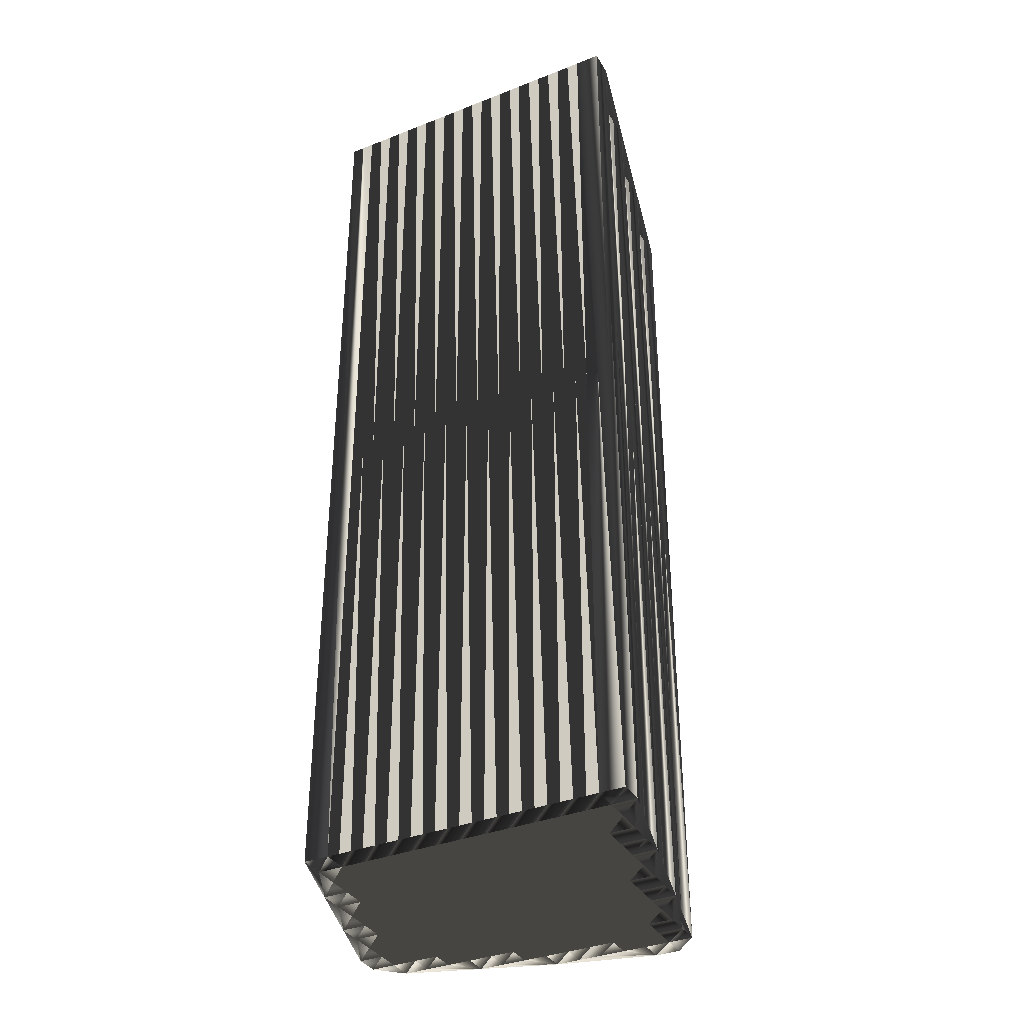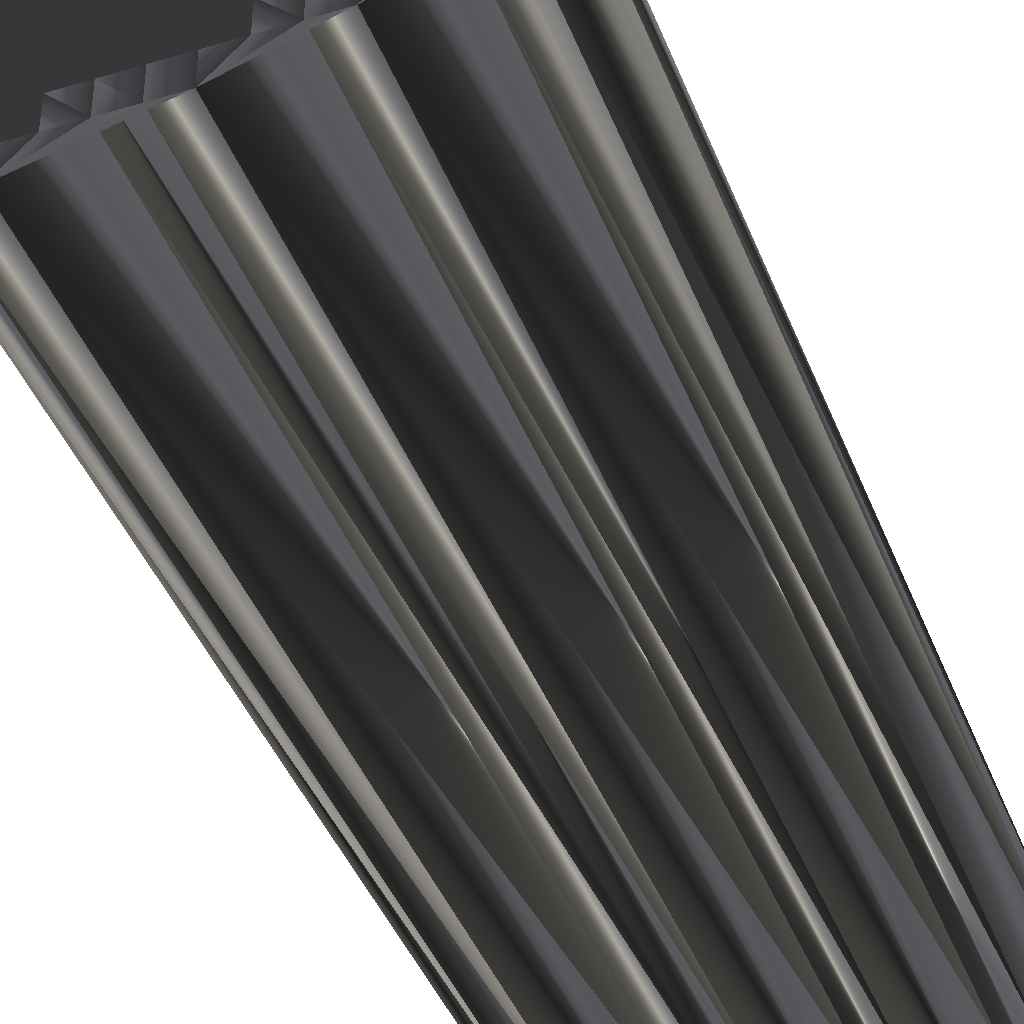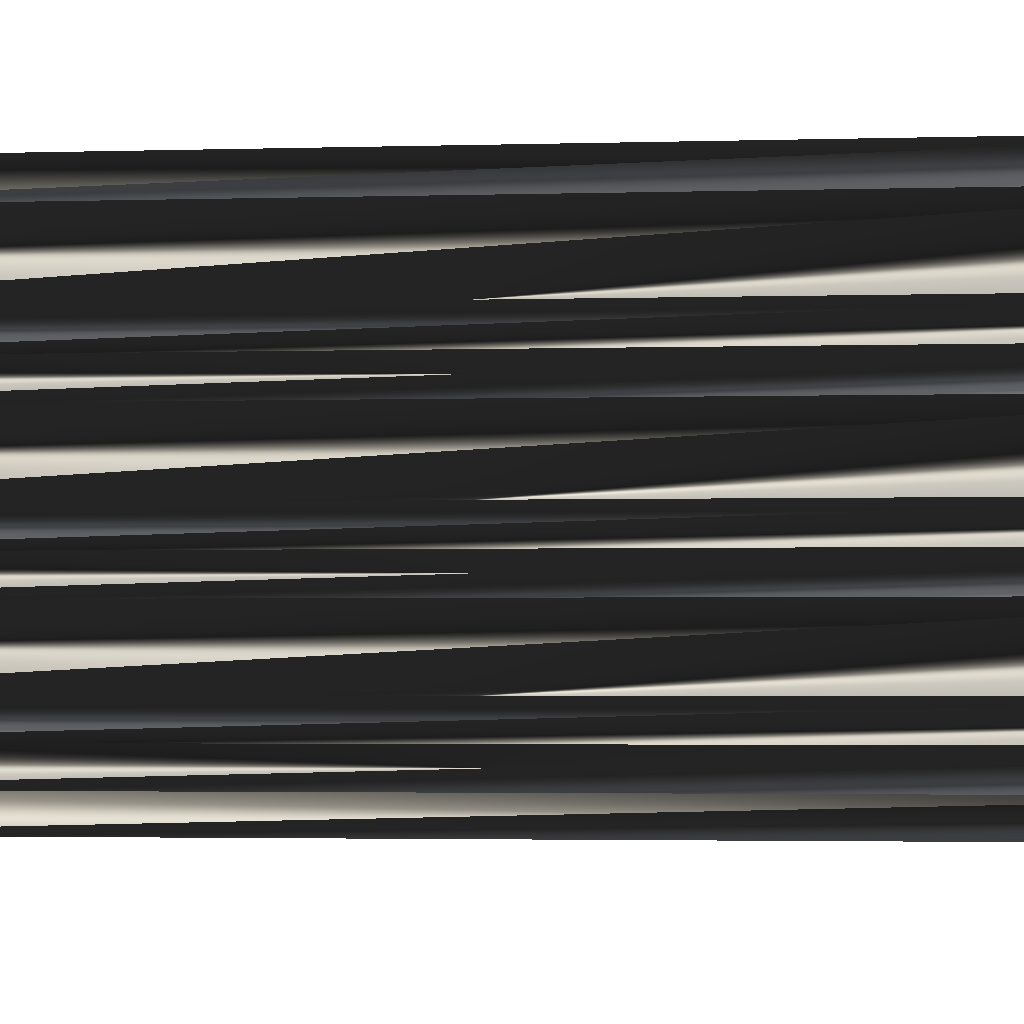
<metadata>
{"format":"obj","ext":"obj","renderer":"f3d","projection":"perspective","resolution":1024,"background":"white","views":[{"elev":-35.8,"azim":-152.7,"up":"+Z"},{"elev":-41.4,"azim":20.1,"up":"+Y"},{"elev":-2.4,"azim":-83.1,"up":"+Y"}]}
</metadata>
<code>
v 8.566 293 0
v 8.566 293.8 0
v 9.366 289.8 0
v 9.366 290.6 0
v 9.366 291.4 0
v 9.366 292.2 0
v 9.366 293 0
v 9.366 293.8 0
v 10.17 286.6 0
v 10.17 287.4 0
v 10.17 288.2 0
v 10.17 289 0
v 10.17 289.8 0
v 10.17 290.6 0
v 10.17 291.4 0
v 10.17 292.2 0
v 10.17 293 0
v 10.17 293.8 0
v 10.97 283.4 0
v 10.97 284.2 0
v 10.97 285 0
v 10.97 285.8 0
v 10.97 286.6 0
v 10.97 287.4 0
v 10.97 288.2 0
v 10.97 289 0
v 10.97 289.8 0
v 10.97 290.6 0
v 10.97 291.4 0
v 10.97 292.2 0
v 10.97 293 0
v 10.97 293.8 0
v 11.77 282.6 0
v 11.77 283.4 0
v 11.77 284.2 0
v 11.77 285 0
v 11.77 285.8 0
v 11.77 286.6 0
v 11.77 287.4 0
v 11.77 288.2 0
v 11.77 289 0
v 11.77 289.8 0
v 11.77 290.6 0
v 11.77 291.4 0
v 11.77 292.2 0
v 11.77 293 0
v 11.77 293.8 0
v 12.57 282.6 0
v 12.57 283.4 0
v 12.57 284.2 0
v 12.57 285 0
v 12.57 285.8 0
v 12.57 286.6 0
v 12.57 287.4 0
v 12.57 288.2 0
v 12.57 289 0
v 12.57 289.8 0
v 12.57 290.6 0
v 12.57 291.4 0
v 12.57 292.2 0
v 12.57 293 0
v 12.57 293.8 0
v 13.37 283.4 0
v 13.37 284.2 0
v 13.37 285 0
v 13.37 285.8 0
v 13.37 286.6 0
v 13.37 287.4 0
v 13.37 288.2 0
v 13.37 289 0
v 13.37 289.8 0
v 13.37 290.6 0
v 13.37 291.4 0
v 13.37 292.2 0
v 13.37 293 0
v 13.37 293.8 0
v 14.17 283.4 0
v 14.17 284.2 0
v 14.17 285 0
v 14.17 285.8 0
v 14.17 286.6 0
v 14.17 287.4 0
v 14.17 288.2 0
v 14.17 289 0
v 14.17 289.8 0
v 14.17 290.6 0
v 14.17 291.4 0
v 14.17 292.2 0
v 14.17 293 0
v 14.17 293.8 0
v 14.97 283.4 0
v 14.97 284.2 0
v 14.97 285 0
v 14.97 285.8 0
v 14.97 286.6 0
v 14.97 287.4 0
v 14.97 288.2 0
v 14.97 289 0
v 14.97 289.8 0
v 14.97 290.6 0
v 14.97 291.4 0
v 14.97 292.2 0
v 14.97 293 0
v 14.97 293.8 0
v 15.77 283.4 0
v 15.77 284.2 0
v 15.77 285 0
v 15.77 285.8 0
v 15.77 286.6 0
v 15.77 287.4 0
v 15.77 288.2 0
v 15.77 289 0
v 15.77 289.8 0
v 15.77 290.6 0
v 15.77 291.4 0
v 15.77 292.2 0
v 15.77 293 0
v 15.77 293.8 0
v 16.57 284.2 0
v 16.57 285 0
v 16.57 285.8 0
v 16.57 286.6 0
v 16.57 287.4 0
v 16.57 288.2 0
v 16.57 289 0
v 16.57 289.8 0
v 16.57 290.6 0
v 16.57 291.4 0
v 16.57 292.2 0
v 16.57 293 0
v 16.57 293.8 0
v 17.37 284.2 0
v 17.37 285 0
v 17.37 285.8 0
v 17.37 286.6 0
v 17.37 287.4 0
v 17.37 288.2 0
v 17.37 289 0
v 17.37 289.8 0
v 17.37 290.6 0
v 17.37 291.4 0
v 17.37 292.2 0
v 17.37 293 0
v 17.37 293.8 0
v 18.17 284.2 0
v 18.17 285 0
v 18.17 285.8 0
v 18.17 286.6 0
v 18.17 287.4 0
v 18.17 288.2 0
v 18.17 289 0
v 18.17 289.8 0
v 18.17 290.6 0
v 18.17 291.4 0
v 18.17 292.2 0
v 18.17 293 0
v 18.17 293.8 0
v 18.97 285 0
v 18.97 285.8 0
v 18.97 286.6 0
v 18.97 287.4 0
v 18.97 288.2 0
v 18.97 289 0
v 18.97 289.8 0
v 18.97 290.6 0
v 18.97 291.4 0
v 18.97 292.2 0
v 18.97 293 0
v 18.97 293.8 0
v 19.77 285 0
v 19.77 285.8 0
v 19.77 286.6 0
v 19.77 287.4 0
v 19.77 288.2 0
v 19.77 289 0
v 19.77 289.8 0
v 19.77 290.6 0
v 19.77 291.4 0
v 20.57 285 0
v 20.57 285.8 0
v 20.57 286.6 0
v 20.57 287.4 0
v 20.57 288.2 0
v 20.57 289 0
v 21.37 285.8 0
v 21.37 286.6 0
v 8.566 293 30
v 8.566 293.8 30
v 9.366 289.8 30
v 9.366 290.6 30
v 9.366 291.4 30
v 9.366 292.2 30
v 9.366 293 30
v 9.366 293.8 30
v 10.17 286.6 30
v 10.17 287.4 30
v 10.17 288.2 30
v 10.17 289 30
v 10.17 289.8 30
v 10.17 290.6 30
v 10.17 291.4 30
v 10.17 292.2 30
v 10.17 293 30
v 10.17 293.8 30
v 10.97 283.4 30
v 10.97 284.2 30
v 10.97 285 30
v 10.97 285.8 30
v 10.97 286.6 30
v 10.97 287.4 30
v 10.97 288.2 30
v 10.97 289 30
v 10.97 289.8 30
v 10.97 290.6 30
v 10.97 291.4 30
v 10.97 292.2 30
v 10.97 293 30
v 10.97 293.8 30
v 11.77 282.6 30
v 11.77 283.4 30
v 11.77 284.2 30
v 11.77 285 30
v 11.77 285.8 30
v 11.77 286.6 30
v 11.77 287.4 30
v 11.77 288.2 30
v 11.77 289 30
v 11.77 289.8 30
v 11.77 290.6 30
v 11.77 291.4 30
v 11.77 292.2 30
v 11.77 293 30
v 11.77 293.8 30
v 12.57 282.6 30
v 12.57 283.4 30
v 12.57 284.2 30
v 12.57 285 30
v 12.57 285.8 30
v 12.57 286.6 30
v 12.57 287.4 30
v 12.57 288.2 30
v 12.57 289 30
v 12.57 289.8 30
v 12.57 290.6 30
v 12.57 291.4 30
v 12.57 292.2 30
v 12.57 293 30
v 12.57 293.8 30
v 13.37 283.4 30
v 13.37 284.2 30
v 13.37 285 30
v 13.37 285.8 30
v 13.37 286.6 30
v 13.37 287.4 30
v 13.37 288.2 30
v 13.37 289 30
v 13.37 289.8 30
v 13.37 290.6 30
v 13.37 291.4 30
v 13.37 292.2 30
v 13.37 293 30
v 13.37 293.8 30
v 14.17 283.4 30
v 14.17 284.2 30
v 14.17 285 30
v 14.17 285.8 30
v 14.17 286.6 30
v 14.17 287.4 30
v 14.17 288.2 30
v 14.17 289 30
v 14.17 289.8 30
v 14.17 290.6 30
v 14.17 291.4 30
v 14.17 292.2 30
v 14.17 293 30
v 14.17 293.8 30
v 14.97 283.4 30
v 14.97 284.2 30
v 14.97 285 30
v 14.97 285.8 30
v 14.97 286.6 30
v 14.97 287.4 30
v 14.97 288.2 30
v 14.97 289 30
v 14.97 289.8 30
v 14.97 290.6 30
v 14.97 291.4 30
v 14.97 292.2 30
v 14.97 293 30
v 14.97 293.8 30
v 15.77 283.4 30
v 15.77 284.2 30
v 15.77 285 30
v 15.77 285.8 30
v 15.77 286.6 30
v 15.77 287.4 30
v 15.77 288.2 30
v 15.77 289 30
v 15.77 289.8 30
v 15.77 290.6 30
v 15.77 291.4 30
v 15.77 292.2 30
v 15.77 293 30
v 15.77 293.8 30
v 16.57 284.2 30
v 16.57 285 30
v 16.57 285.8 30
v 16.57 286.6 30
v 16.57 287.4 30
v 16.57 288.2 30
v 16.57 289 30
v 16.57 289.8 30
v 16.57 290.6 30
v 16.57 291.4 30
v 16.57 292.2 30
v 16.57 293 30
v 16.57 293.8 30
v 17.37 284.2 30
v 17.37 285 30
v 17.37 285.8 30
v 17.37 286.6 30
v 17.37 287.4 30
v 17.37 288.2 30
v 17.37 289 30
v 17.37 289.8 30
v 17.37 290.6 30
v 17.37 291.4 30
v 17.37 292.2 30
v 17.37 293 30
v 17.37 293.8 30
v 18.17 284.2 30
v 18.17 285 30
v 18.17 285.8 30
v 18.17 286.6 30
v 18.17 287.4 30
v 18.17 288.2 30
v 18.17 289 30
v 18.17 289.8 30
v 18.17 290.6 30
v 18.17 291.4 30
v 18.17 292.2 30
v 18.17 293 30
v 18.17 293.8 30
v 18.97 285 30
v 18.97 285.8 30
v 18.97 286.6 30
v 18.97 287.4 30
v 18.97 288.2 30
v 18.97 289 30
v 18.97 289.8 30
v 18.97 290.6 30
v 18.97 291.4 30
v 18.97 292.2 30
v 18.97 293 30
v 18.97 293.8 30
v 19.77 285 30
v 19.77 285.8 30
v 19.77 286.6 30
v 19.77 287.4 30
v 19.77 288.2 30
v 19.77 289 30
v 19.77 289.8 30
v 19.77 290.6 30
v 19.77 291.4 30
v 20.57 285 30
v 20.57 285.8 30
v 20.57 286.6 30
v 20.57 287.4 30
v 20.57 288.2 30
v 20.57 289 30
v 21.37 285.8 30
v 21.37 286.6 30
f 52 38 37
f 52 53 38
f 38 39 24
f 36 22 21
f 14 13 27
f 43 42 57
f 156 144 143
f 68 55 54
f 140 152 153
f 99 112 113
f 50 51 36
f 101 88 87
f 81 95 82
f 22 23 9
f 51 37 36
f 93 94 80
f 125 138 126
f 35 50 36
f 65 79 66
f 20 35 21
f 63 77 64
f 54 53 67
f 64 77 78
f 79 93 80
f 79 92 93
f 94 107 108
f 94 108 95
f 80 81 67
f 111 110 123
f 60 59 73
f 65 78 79
f 66 80 67
f 95 96 82
f 56 55 69
f 14 15 5
f 10 11 3
f 17 8 7
f 28 14 27
f 6 1 5
f 29 16 15
f 7 2 1
f 44 59 45
f 43 57 58
f 62 61 75
f 71 72 58
f 25 26 12
f 68 69 55
f 53 39 38
f 85 99 86
f 101 100 114
f 114 115 101
f 99 100 86
f 139 140 127
f 126 114 113
f 128 127 140
f 73 87 74
f 115 116 102
f 122 121 134
f 103 89 102
f 126 127 114
f 152 140 139
f 154 165 166
f 114 127 115
f 141 154 142
f 155 143 142
f 151 152 139
f 150 161 162
f 48 77 63
f 178 167 166
f 152 163 164
f 113 125 126
f 151 150 162
f 164 165 153
f 91 105 92
f 92 106 93
f 123 135 136
f 98 111 112
f 146 147 134
f 48 49 34
f 159 171 160
f 126 138 139
f 170 171 159
f 158 146 145
f 21 35 36
f 21 9 20
f 20 19 34
f 19 20 9
f 37 23 22
f 22 9 21
f 20 34 35
f 78 65 64
f 38 23 37
f 37 22 36
f 34 49 35
f 19 33 34
f 34 33 48
f 48 105 91
f 78 77 91
f 48 63 49
f 50 63 64
f 35 49 50
f 50 49 63
f 48 91 77
f 78 91 92
f 78 92 79
f 79 80 66
f 93 107 94
f 94 95 81
f 50 64 51
f 51 52 37
f 51 65 52
f 53 66 67
f 66 52 65
f 65 51 64
f 67 68 54
f 27 26 41
f 67 81 68
f 68 82 69
f 83 97 84
f 71 58 57
f 80 94 81
f 81 82 68
f 70 83 84
f 99 98 112
f 85 98 99
f 100 113 114
f 41 55 56
f 98 85 84
f 56 69 70
f 70 69 83
f 69 82 83
f 83 82 96
f 54 55 40
f 11 25 12
f 39 54 40
f 40 55 41
f 39 40 25
f 23 10 9
f 52 66 53
f 53 54 39
f 24 11 10
f 3 11 12
f 38 24 23
f 23 24 10
f 24 25 11
f 4 13 14
f 24 39 25
f 26 40 41
f 27 13 26
f 26 25 40
f 9 10 3
f 3 13 4
f 7 1 6
f 3 12 13
f 13 12 26
f 28 42 43
f 28 15 14
f 45 31 30
f 43 29 28
f 45 60 46
f 44 30 29
f 4 14 5
f 8 2 7
f 30 16 29
f 29 15 28
f 5 15 6
f 17 16 30
f 18 8 17
f 16 7 6
f 3 4 1
f 1 4 5
f 18 17 31
f 32 31 46
f 58 59 44
f 17 7 16
f 16 6 15
f 32 18 31
f 31 17 30
f 46 31 45
f 45 30 44
f 73 74 60
f 60 74 61
f 47 46 61
f 61 46 60
f 32 46 47
f 47 61 62
f 88 75 74
f 76 62 75
f 89 76 75
f 74 87 88
f 74 75 61
f 88 102 89
f 88 89 75
f 88 101 102
f 89 90 76
f 44 43 58
f 84 71 70
f 73 86 87
f 87 86 100
f 44 29 43
f 42 28 27
f 58 72 59
f 59 60 45
f 27 41 42
f 42 41 56
f 42 56 57
f 57 56 70
f 86 73 72
f 71 57 70
f 71 85 72
f 72 73 59
f 86 72 85
f 85 71 84
f 84 97 98
f 98 97 111
f 112 111 124
f 112 125 113
f 123 122 135
f 137 124 136
f 112 124 125
f 149 136 148
f 140 141 128
f 118 130 131
f 140 153 141
f 141 142 129
f 99 113 100
f 100 101 87
f 126 139 127
f 127 128 115
f 101 115 102
f 129 117 116
f 102 116 103
f 103 90 89
f 104 90 103
f 117 104 103
f 131 130 143
f 117 118 104
f 130 118 117
f 115 128 116
f 116 117 103
f 116 128 129
f 129 128 141
f 117 129 130
f 130 129 142
f 141 153 154
f 142 143 130
f 155 167 156
f 155 156 143
f 144 131 143
f 156 167 168
f 156 157 144
f 157 156 168
f 157 168 169
f 155 154 166
f 176 165 164
f 155 166 167
f 177 166 165
f 169 168 178
f 178 168 167
f 184 178 177
f 176 177 165
f 176 184 177
f 177 178 166
f 151 163 152
f 152 164 153
f 155 142 154
f 154 153 165
f 125 124 137
f 138 151 139
f 163 174 175
f 150 151 138
f 174 182 183
f 163 175 164
f 184 176 175
f 175 176 164
f 182 181 186
f 183 184 175
f 173 161 172
f 174 183 175
f 174 173 182
f 179 180 171
f 181 182 173
f 137 149 150
f 184 183 186
f 186 183 182
f 161 149 160
f 159 148 147
f 160 172 161
f 151 162 163
f 161 173 162
f 162 174 163
f 174 162 173
f 173 172 181
f 149 137 136
f 96 109 110
f 150 138 137
f 137 138 125
f 97 83 96
f 109 95 108
f 97 96 110
f 109 96 95
f 111 97 110
f 121 108 120
f 136 124 123
f 123 124 111
f 123 110 122
f 133 120 132
f 134 121 133
f 135 148 136
f 148 160 149
f 149 161 150
f 132 145 133
f 122 134 135
f 133 146 134
f 134 147 135
f 108 121 109
f 109 122 110
f 122 109 121
f 121 120 133
f 108 107 120
f 92 105 106
f 107 119 120
f 105 119 106
f 93 106 107
f 107 106 119
f 105 132 119
f 119 132 120
f 145 179 170
f 145 132 105
f 158 159 147
f 146 133 145
f 146 158 147
f 147 148 135
f 158 170 159
f 159 160 148
f 180 172 171
f 171 172 160
f 185 186 181
f 179 171 170
f 170 158 145
f 180 185 181
f 179 185 180
f 180 181 172
f 224 238 223
f 239 238 224
f 225 224 210
f 208 222 207
f 199 200 213
f 228 229 243
f 330 342 329
f 241 254 240
f 338 326 339
f 298 285 299
f 237 236 222
f 274 287 273
f 281 267 268
f 209 208 195
f 223 237 222
f 280 279 266
f 324 311 312
f 236 221 222
f 265 251 252
f 221 206 207
f 263 249 250
f 239 240 253
f 263 250 264
f 279 265 266
f 278 265 279
f 293 280 294
f 294 280 281
f 267 266 253
f 296 297 309
f 245 246 259
f 264 251 265
f 266 252 253
f 282 281 268
f 241 242 255
f 201 200 191
f 197 196 189
f 194 203 193
f 200 214 213
f 187 192 191
f 202 215 201
f 188 193 187
f 245 230 231
f 243 229 244
f 247 248 261
f 258 257 244
f 212 211 198
f 255 254 241
f 225 239 224
f 285 271 272
f 286 287 300
f 301 300 287
f 286 285 272
f 326 325 313
f 300 312 299
f 313 314 326
f 273 259 260
f 302 301 288
f 307 308 320
f 275 289 288
f 313 312 300
f 326 338 325
f 351 340 352
f 313 300 301
f 340 327 328
f 329 341 328
f 338 337 325
f 347 336 348
f 263 234 249
f 353 364 352
f 349 338 350
f 311 299 312
f 336 337 348
f 351 350 339
f 291 277 278
f 292 278 279
f 321 309 322
f 297 284 298
f 333 332 320
f 235 234 220
f 357 345 346
f 324 312 325
f 357 356 345
f 332 344 331
f 221 207 222
f 195 207 206
f 205 206 220
f 206 205 195
f 209 223 208
f 195 208 207
f 220 206 221
f 251 264 250
f 209 224 223
f 208 223 222
f 235 220 221
f 219 205 220
f 219 220 234
f 291 234 277
f 263 264 277
f 249 234 235
f 249 236 250
f 235 221 236
f 235 236 249
f 277 234 263
f 277 264 278
f 278 264 265
f 266 265 252
f 293 279 280
f 281 280 267
f 250 236 237
f 238 237 223
f 251 237 238
f 252 239 253
f 238 252 251
f 237 251 250
f 254 253 240
f 212 213 227
f 267 253 254
f 268 254 255
f 283 269 270
f 244 257 243
f 280 266 267
f 268 267 254
f 269 256 270
f 284 285 298
f 284 271 285
f 299 286 300
f 241 227 242
f 271 284 270
f 255 242 256
f 255 256 269
f 268 255 269
f 268 269 282
f 241 240 226
f 211 197 198
f 240 225 226
f 241 226 227
f 226 225 211
f 196 209 195
f 252 238 239
f 240 239 225
f 197 210 196
f 197 189 198
f 210 224 209
f 210 209 196
f 211 210 197
f 199 190 200
f 225 210 211
f 226 212 227
f 199 213 212
f 211 212 226
f 196 195 189
f 199 189 190
f 187 193 192
f 198 189 199
f 198 199 212
f 228 214 229
f 201 214 200
f 217 231 216
f 215 229 214
f 246 231 232
f 216 230 215
f 200 190 191
f 188 194 193
f 202 216 215
f 201 215 214
f 201 191 192
f 202 203 216
f 194 204 203
f 193 202 192
f 190 189 187
f 190 187 191
f 203 204 217
f 217 218 232
f 245 244 230
f 193 203 202
f 192 202 201
f 204 218 217
f 203 217 216
f 217 232 231
f 216 231 230
f 260 259 246
f 260 246 247
f 232 233 247
f 232 247 246
f 232 218 233
f 247 233 248
f 261 274 260
f 248 262 261
f 262 275 261
f 273 260 274
f 261 260 247
f 288 274 275
f 275 274 261
f 287 274 288
f 276 275 262
f 229 230 244
f 257 270 256
f 272 259 273
f 272 273 286
f 215 230 229
f 214 228 213
f 258 244 245
f 246 245 231
f 227 213 228
f 227 228 242
f 242 228 243
f 242 243 256
f 259 272 258
f 243 257 256
f 271 257 258
f 259 258 245
f 258 272 271
f 257 271 270
f 283 270 284
f 283 284 297
f 297 298 310
f 311 298 299
f 308 309 321
f 310 323 322
f 310 298 311
f 322 335 334
f 327 326 314
f 316 304 317
f 339 326 327
f 328 327 315
f 299 285 286
f 287 286 273
f 325 312 313
f 314 313 301
f 301 287 288
f 303 315 302
f 302 288 289
f 276 289 275
f 276 290 289
f 290 303 289
f 316 317 329
f 304 303 290
f 304 316 303
f 314 301 302
f 303 302 289
f 314 302 315
f 314 315 327
f 315 303 316
f 315 316 328
f 339 327 340
f 329 328 316
f 353 341 342
f 342 341 329
f 317 330 329
f 353 342 354
f 343 342 330
f 342 343 354
f 354 343 355
f 340 341 352
f 351 362 350
f 352 341 353
f 352 363 351
f 354 355 364
f 354 364 353
f 364 370 363
f 363 362 351
f 370 362 363
f 364 363 352
f 349 337 338
f 350 338 339
f 328 341 340
f 339 340 351
f 310 311 323
f 337 324 325
f 360 349 361
f 337 336 324
f 368 360 369
f 361 349 350
f 362 370 361
f 362 361 350
f 367 368 372
f 370 369 361
f 347 359 358
f 369 360 361
f 359 360 368
f 366 365 357
f 368 367 359
f 335 323 336
f 369 370 372
f 369 372 368
f 335 347 346
f 334 345 333
f 358 346 347
f 348 337 349
f 359 347 348
f 360 348 349
f 348 360 359
f 358 359 367
f 323 335 322
f 295 282 296
f 324 336 323
f 324 323 311
f 269 283 282
f 281 295 294
f 282 283 296
f 282 295 281
f 283 297 296
f 294 307 306
f 310 322 309
f 310 309 297
f 296 309 308
f 306 319 318
f 307 320 319
f 334 321 322
f 346 334 335
f 347 335 336
f 331 318 319
f 320 308 321
f 332 319 320
f 333 320 321
f 307 294 295
f 308 295 296
f 295 308 307
f 306 307 319
f 293 294 306
f 291 278 292
f 305 293 306
f 305 291 292
f 292 279 293
f 292 293 305
f 318 291 305
f 318 305 306
f 365 331 356
f 318 331 291
f 345 344 333
f 319 332 331
f 344 332 333
f 334 333 321
f 356 344 345
f 346 345 334
f 358 366 357
f 358 357 346
f 372 371 367
f 357 365 356
f 344 356 331
f 371 366 367
f 371 365 366
f 367 366 358
f 1 187 5
f 5 191 187
f 5 191 4
f 4 190 191
f 4 190 3
f 3 189 190
f 3 189 11
f 11 197 189
f 11 197 10
f 10 196 197
f 10 196 9
f 9 195 196
f 9 195 21
f 21 207 195
f 21 207 20
f 20 206 207
f 20 206 19
f 19 205 206
f 19 205 33
f 33 219 205
f 33 219 48
f 48 234 219
f 48 234 77
f 77 263 234
f 77 263 91
f 91 277 263
f 91 277 105
f 105 291 277
f 105 291 132
f 132 318 291
f 132 318 145
f 145 331 318
f 145 331 170
f 170 356 331
f 170 356 179
f 179 365 356
f 179 365 185
f 185 371 365
f 185 371 186
f 186 372 371
f 186 372 183
f 183 369 372
f 183 369 184
f 184 370 369
f 184 370 177
f 177 363 370
f 177 363 178
f 178 364 363
f 178 364 168
f 168 354 364
f 168 354 169
f 169 355 354
f 169 355 157
f 157 343 355
f 157 343 144
f 144 330 343
f 144 330 131
f 131 317 330
f 131 317 118
f 118 304 317
f 118 304 104
f 104 290 304
f 104 290 90
f 90 276 290
f 90 276 76
f 76 262 276
f 76 262 62
f 62 248 262
f 62 248 47
f 47 233 248
f 47 233 32
f 32 218 233
f 32 218 18
f 18 204 218
f 18 204 8
f 8 194 204
f 8 194 2
f 2 188 194
f 2 188 1
f 1 187 188

</code>
